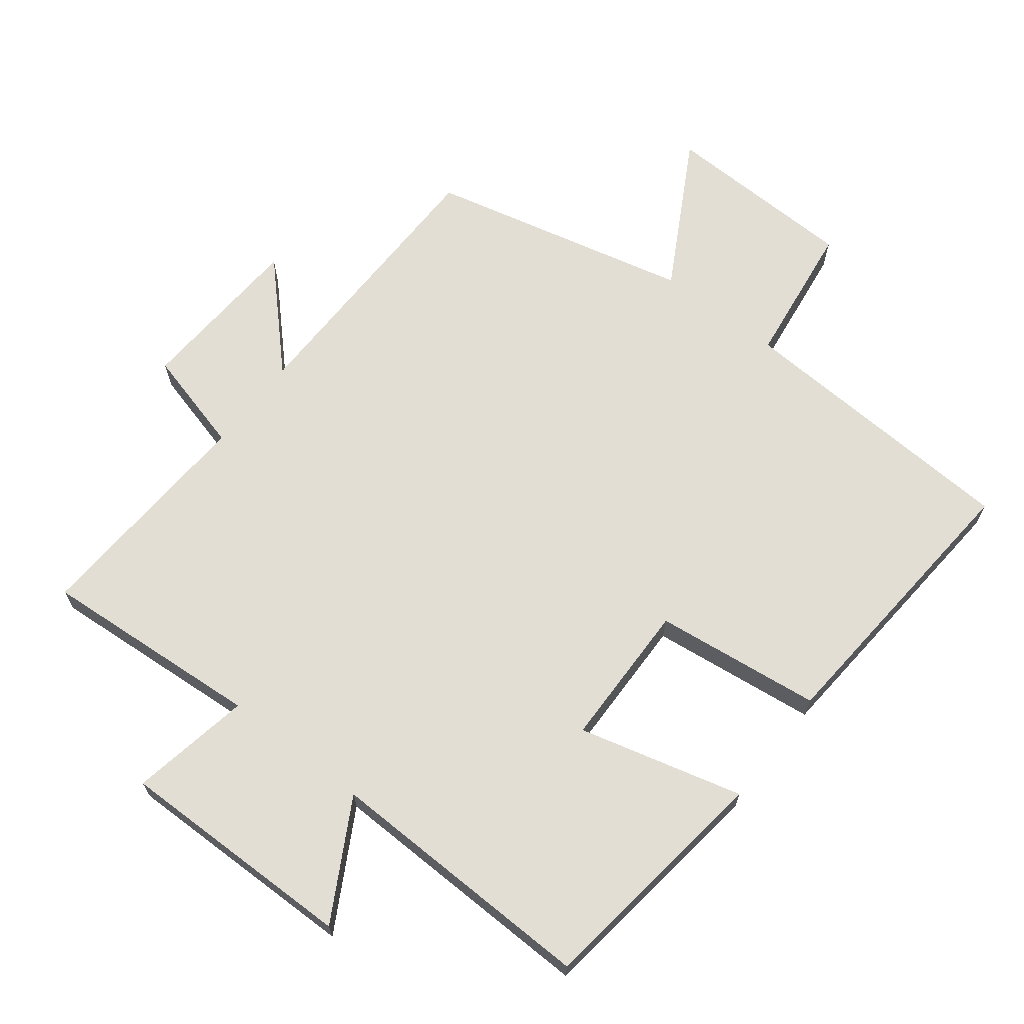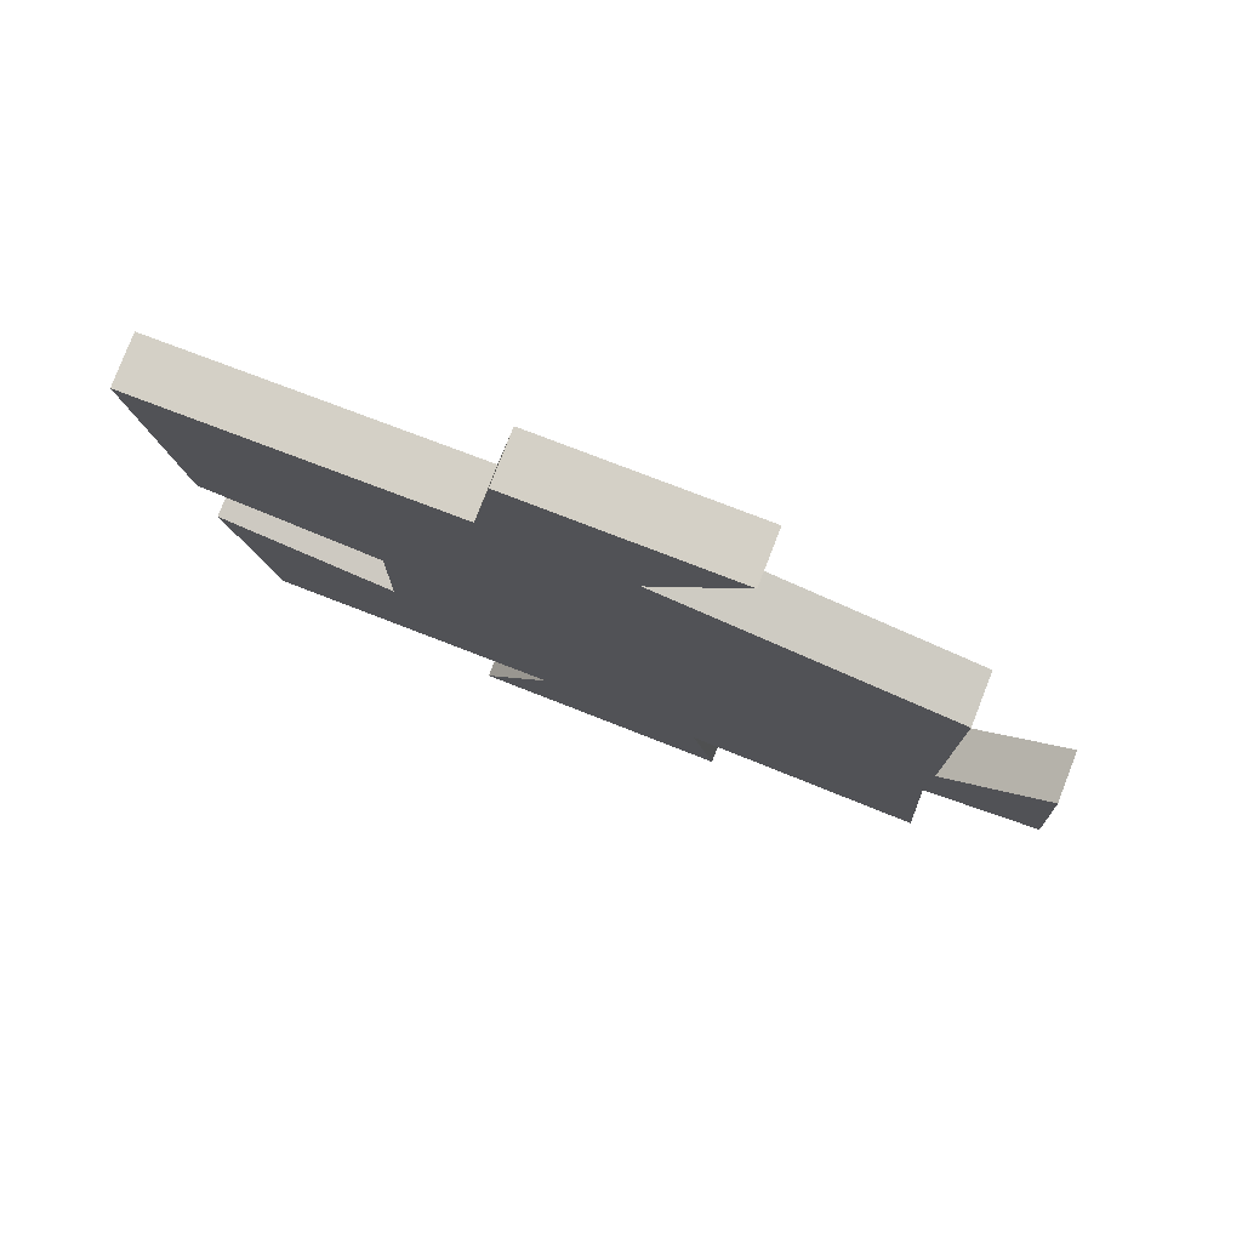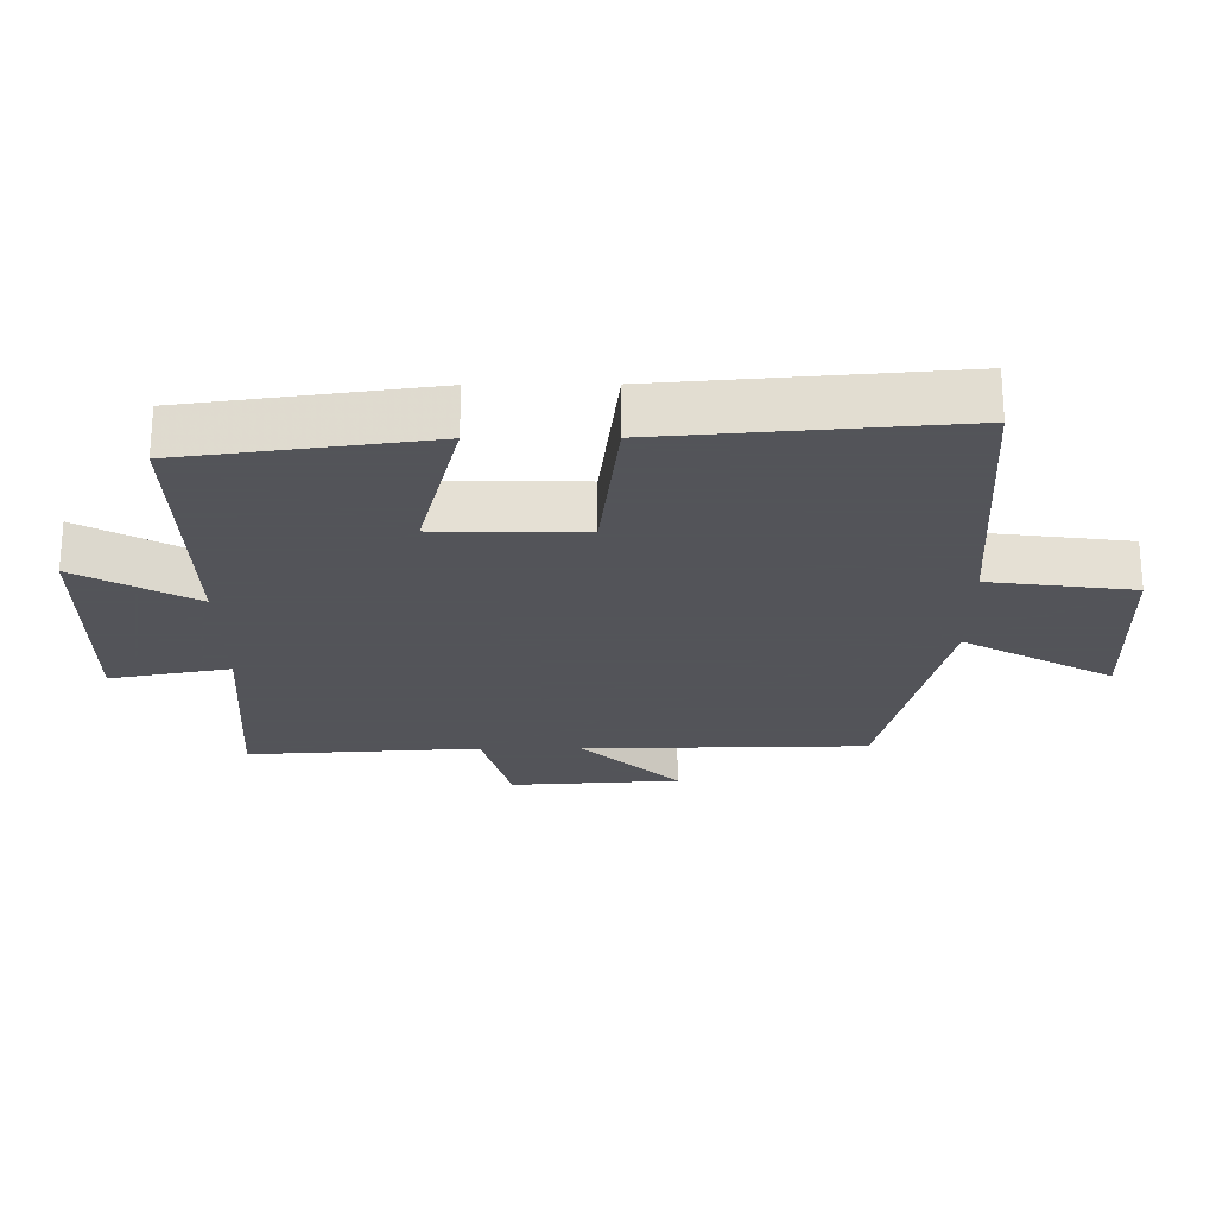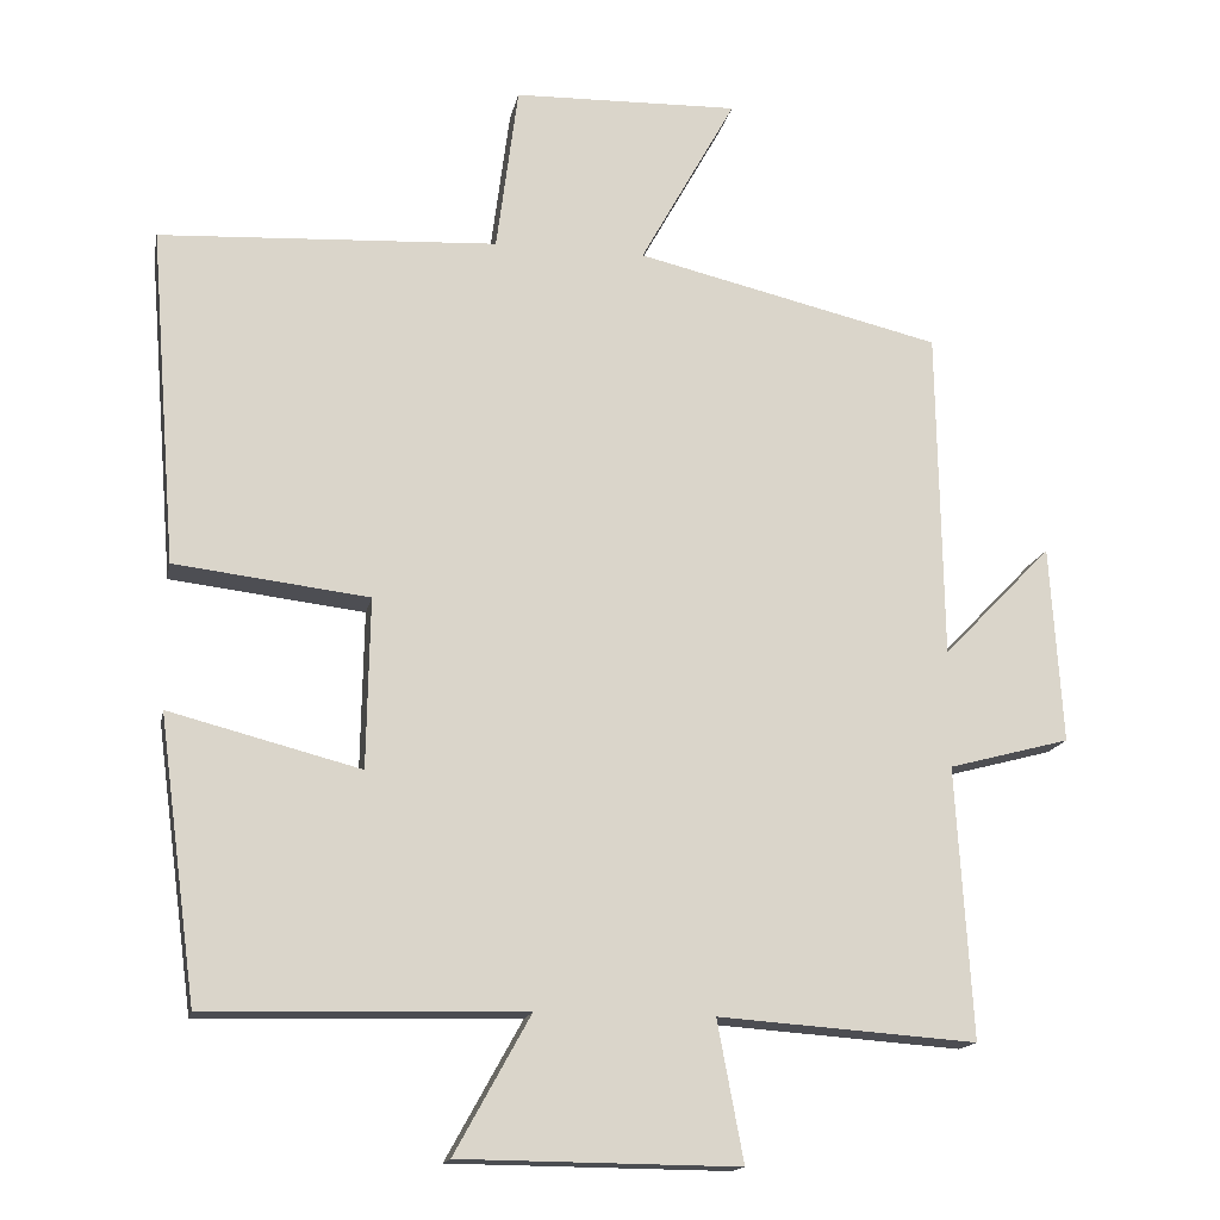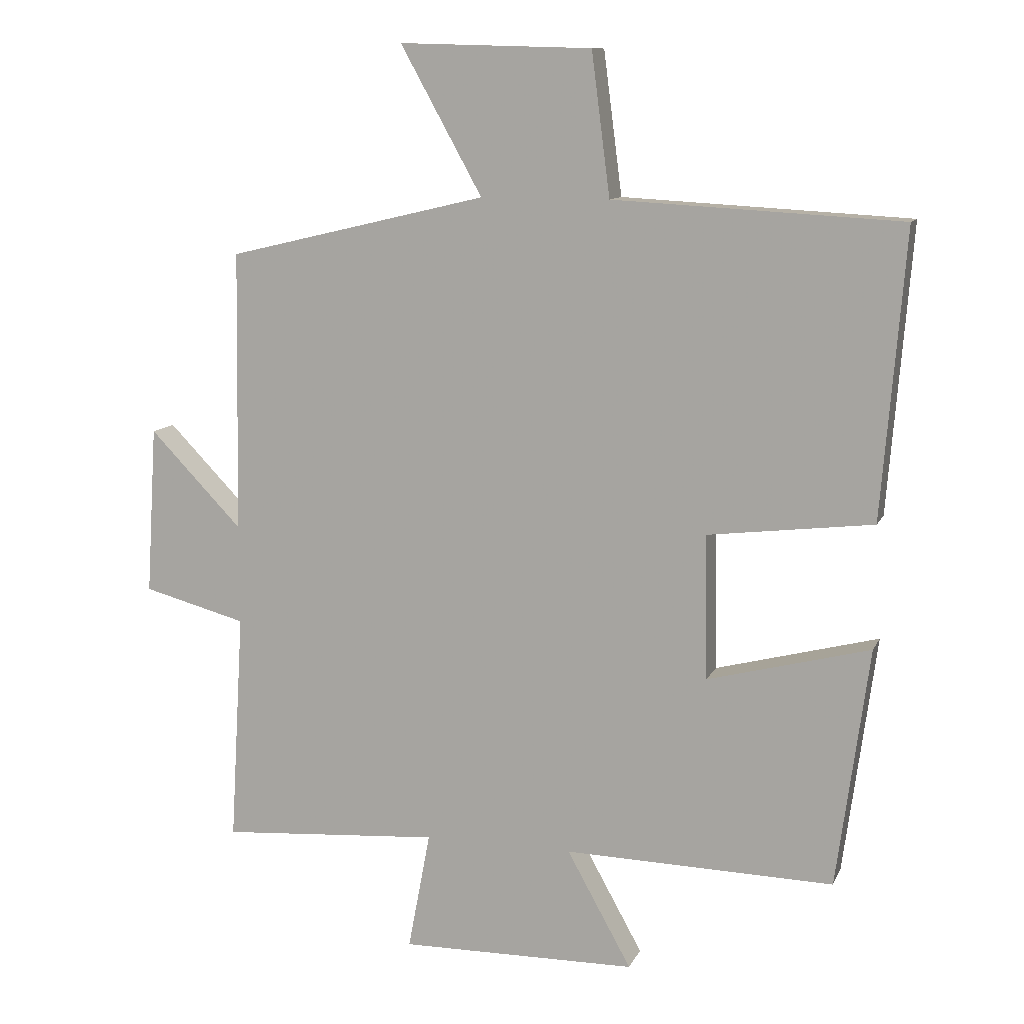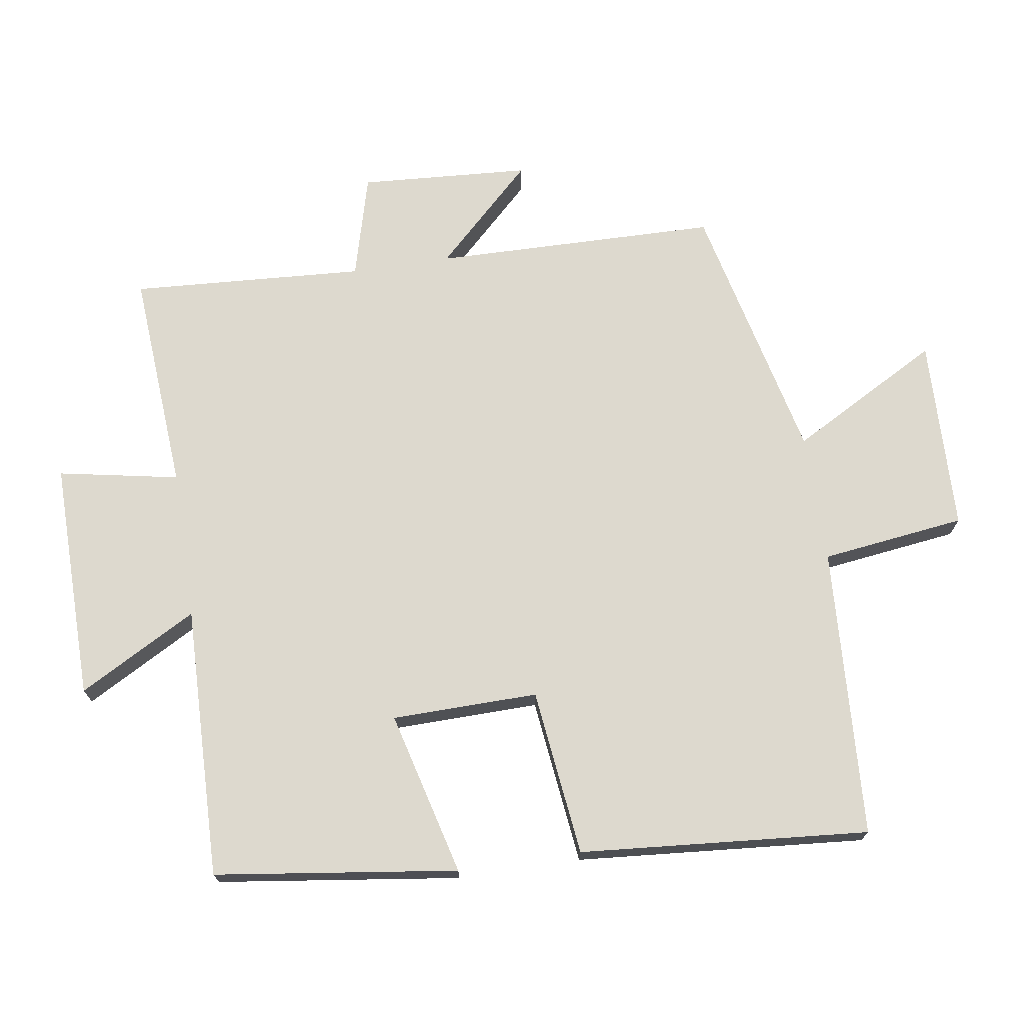
<metadata>
{"format":"obj","ext":"obj","renderer":"f3d","projection":"perspective","resolution":1024,"background":"white","views":[{"elev":67.2,"azim":-142.3,"up":"+Y"},{"elev":80.0,"azim":21.2,"up":"+Z"},{"elev":-23.9,"azim":-89.6,"up":"+Y"},{"elev":-15.7,"azim":-11.2,"up":"+Z"},{"elev":10.9,"azim":-163.0,"up":"+Z"},{"elev":71.7,"azim":-98.6,"up":"+Y"}]}
</metadata>
<code>
v -0.535 0.07 0.476
v -0.098 0.07 0.5
v -0.07 0.07 0.716
v 0.222 0.07 0.724
v 0.098 0.07 0.5
v 0.493 0.07 0.407
v 0.5 0.07 -0.021
v 0.641 0.07 0.125
v 0.657 0.07 -0.131
v 0.5 0.07 -0.173
v 0.521 0.07 -0.524
v 0.187 0.07 -0.5
v 0.221 0.07 -0.681
v -0.139 0.07 -0.677
v -0.041 0.07 -0.5
v -0.451 0.07 -0.51
v -0.5 0.07 -0.145
v -0.253 0.07 -0.209
v -0.249 0.07 0.011
v -0.5 0.07 0.041
v -0.535 0 0.476
v -0.098 0 0.5
v -0.07 0 0.716
v 0.222 0 0.724
v 0.098 0 0.5
v 0.493 0 0.407
v 0.5 0 -0.021
v 0.641 0 0.125
v 0.657 0 -0.131
v 0.5 0 -0.173
v 0.521 0 -0.524
v 0.187 0 -0.5
v 0.221 0 -0.681
v -0.139 0 -0.677
v -0.041 0 -0.5
v -0.451 0 -0.51
v -0.5 0 -0.145
v -0.253 0 -0.209
v -0.249 0 0.011
v -0.5 0 0.041
f 19 20 1 2
f 18 19 2
f 15 16 17 18
f 15 18 2
f 12 13 14 15
f 12 15 2 3
f 10 11 12 3
f 7 8 9 10
f 5 6 7 10
f 5 10 3
f 3 4 5
f 22 21 40 39
f 22 39 38
f 38 37 36 35
f 22 38 35
f 35 34 33 32
f 23 22 35 32
f 23 32 31 30
f 30 29 28 27
f 30 27 26 25
f 23 30 25
f 25 24 23
f 1 21 22 2
f 2 22 23 3
f 3 23 24 4
f 4 24 25 5
f 5 25 26 6
f 6 26 27 7
f 7 27 28 8
f 8 28 29 9
f 9 29 30 10
f 10 30 31 11
f 11 31 32 12
f 12 32 33 13
f 13 33 34 14
f 14 34 35 15
f 15 35 36 16
f 16 36 37 17
f 17 37 38 18
f 18 38 39 19
f 19 39 40 20
f 20 40 21 1

</code>
